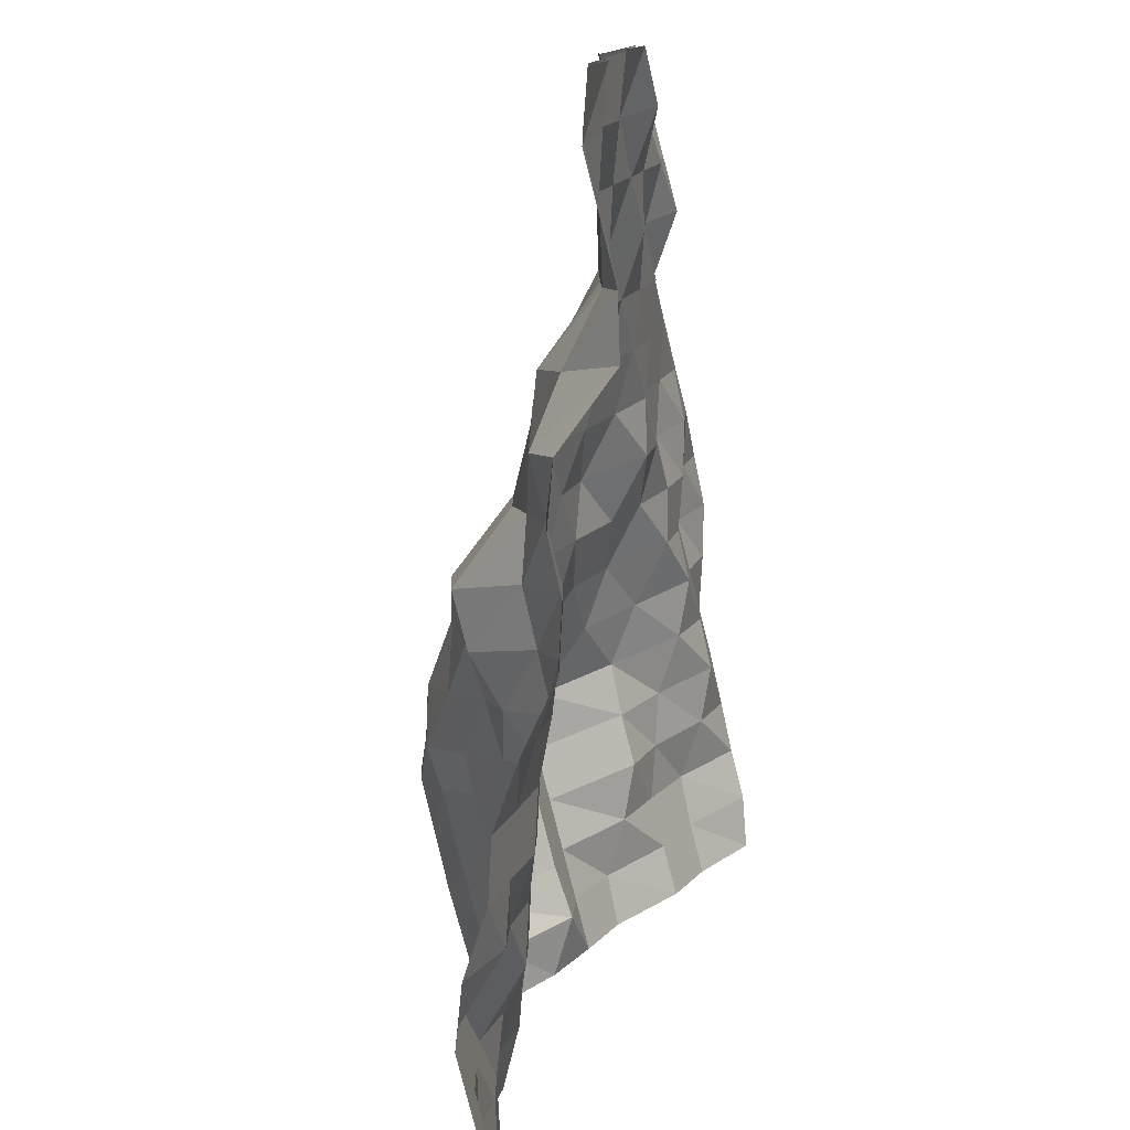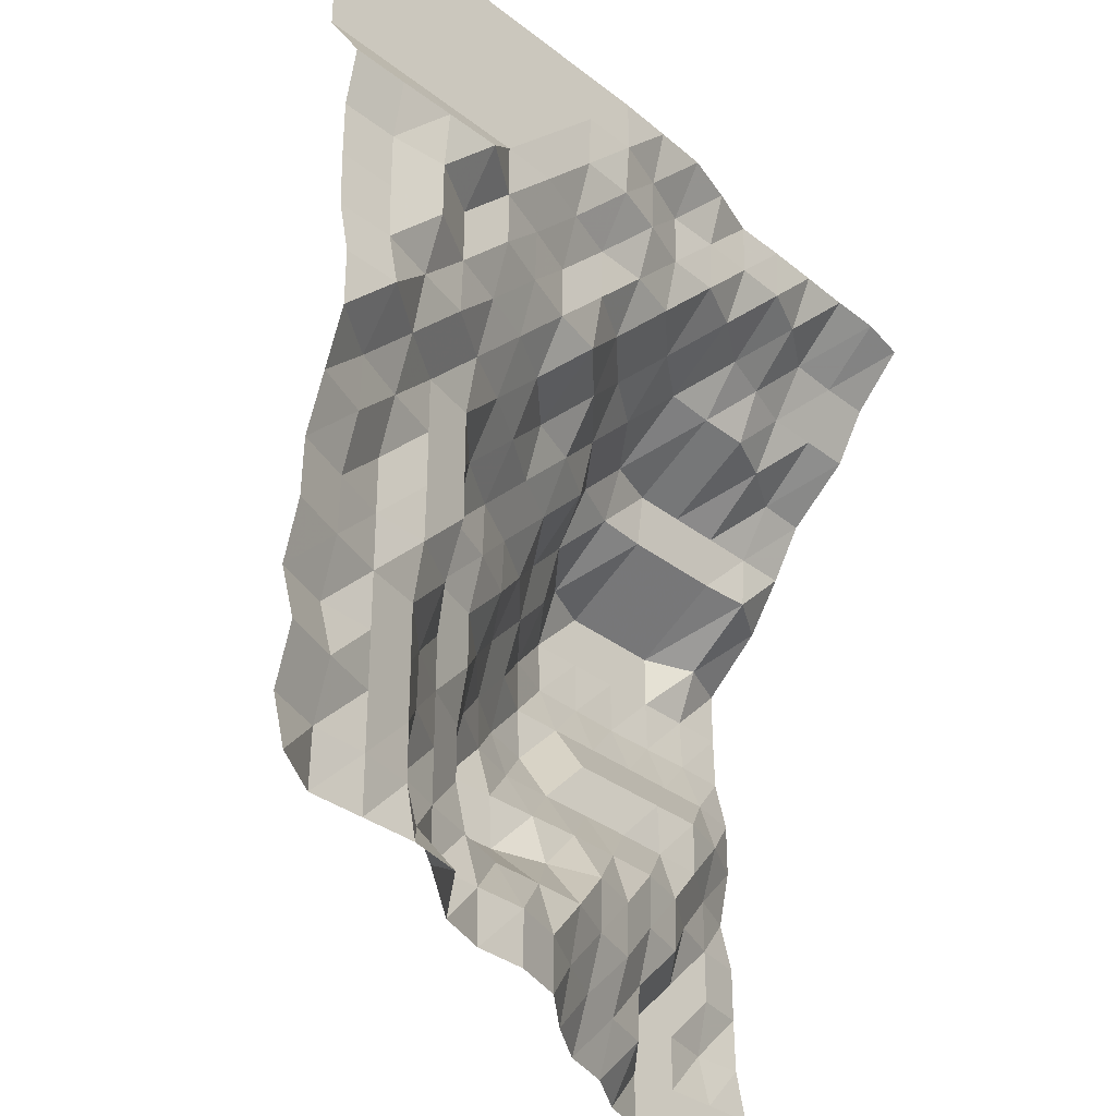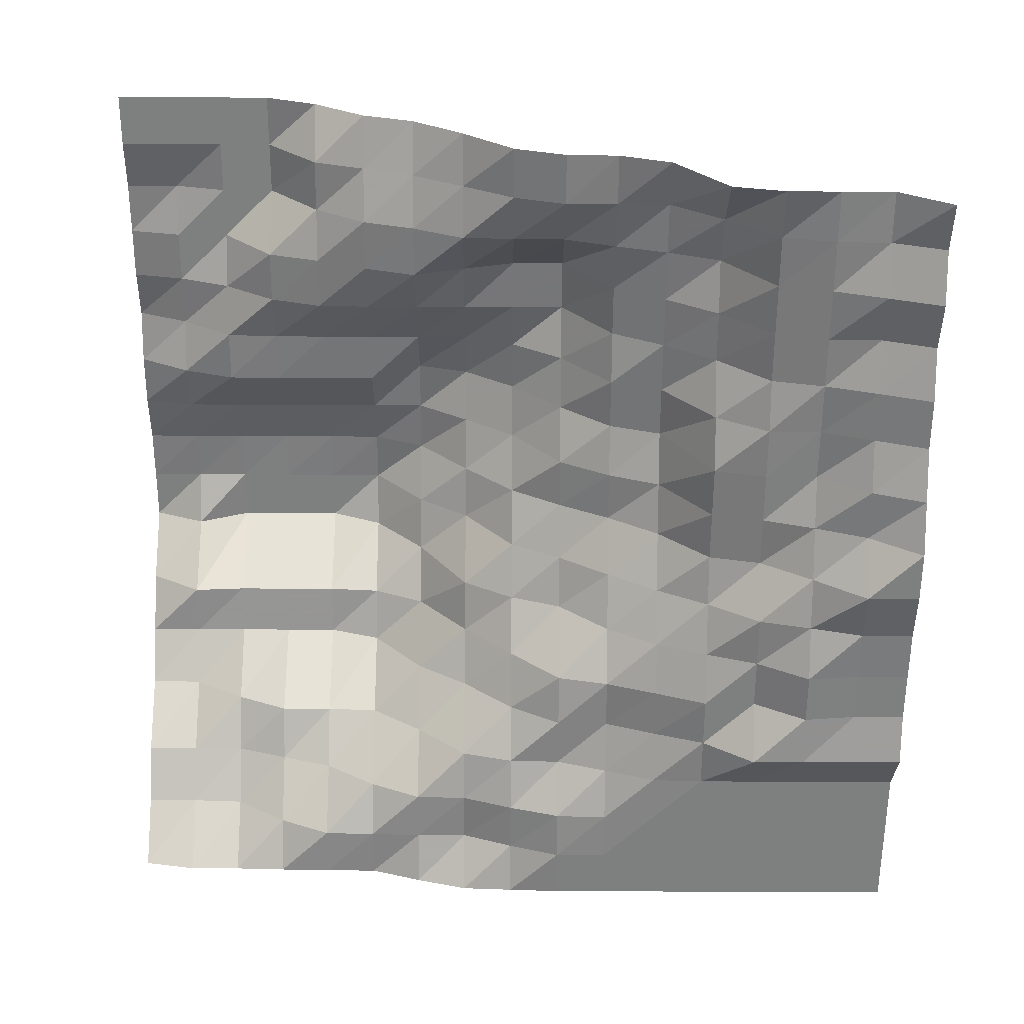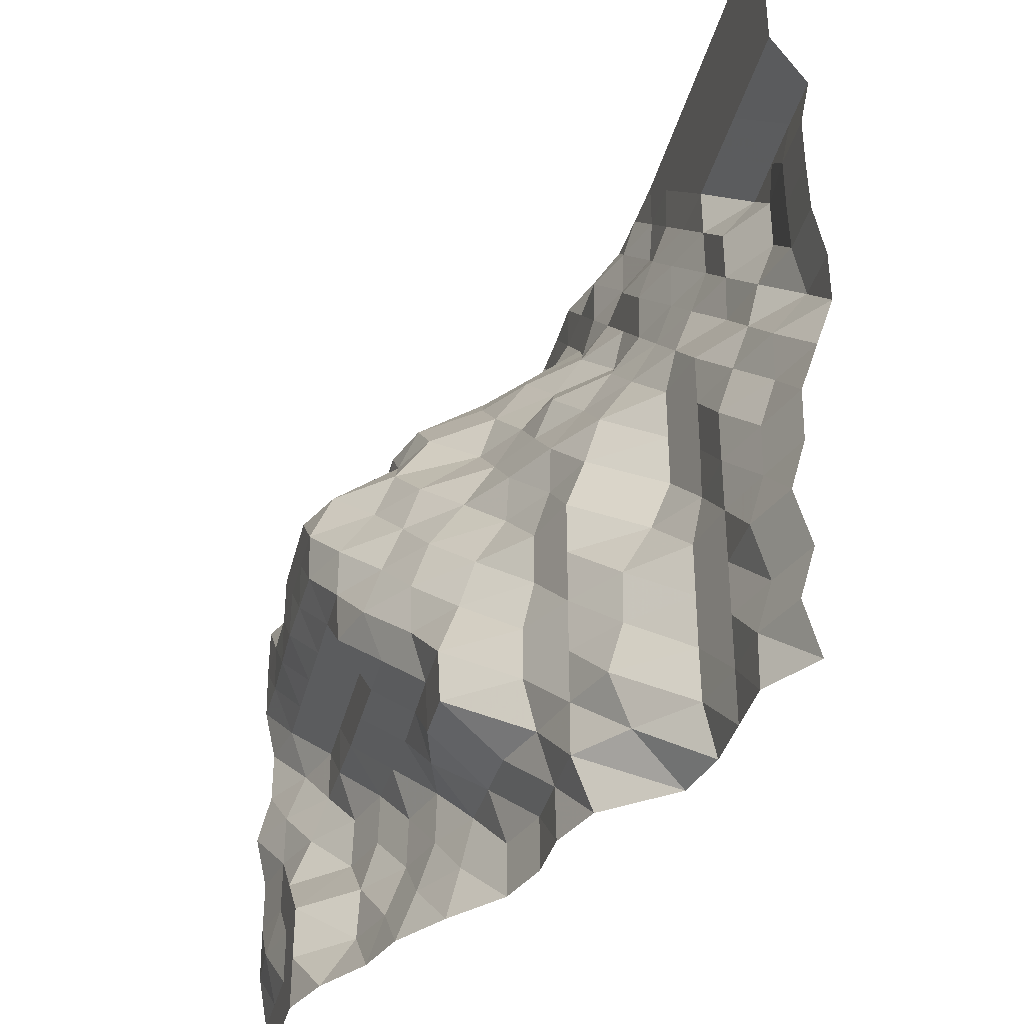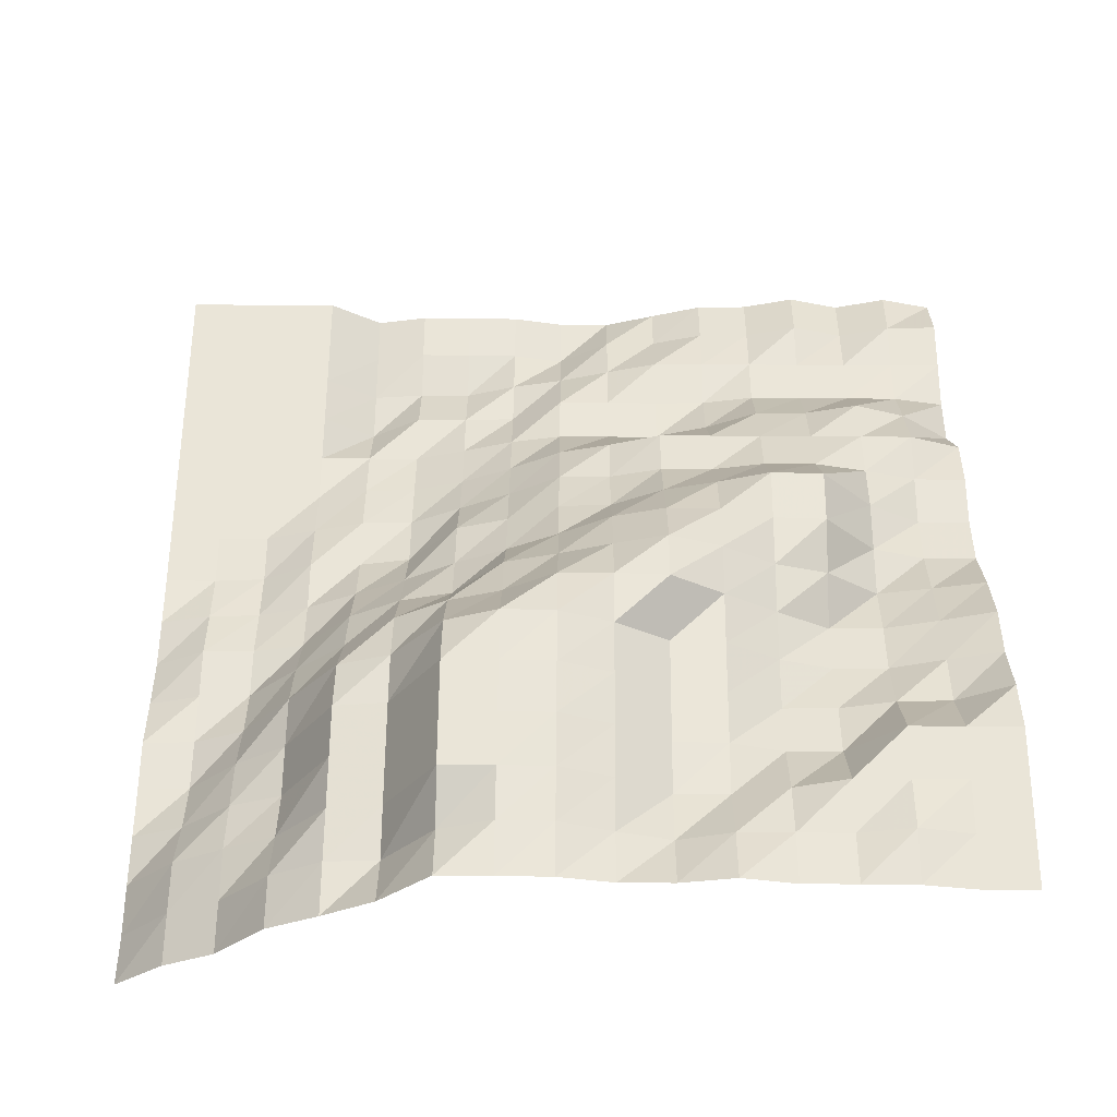
<metadata>
{"format":"obj","ext":"obj","renderer":"f3d","projection":"perspective","resolution":1024,"background":"white","views":[{"elev":-79.0,"azim":-75.9,"up":"+Z"},{"elev":-33.4,"azim":-46.8,"up":"+Z"},{"elev":-59.6,"azim":179.7,"up":"+Y"},{"elev":-37.0,"azim":-103.8,"up":"+Z"},{"elev":59.2,"azim":90.4,"up":"+Y"}]}
</metadata>
<code>
v 984.4 107 140.6
v 984.4 107 149.4
v 984.4 108.6 158.2
v 984.4 108.7 167
v 984.4 108.7 175.8
v 984.4 110.7 184.6
v 984.4 108.7 193.4
v 984.4 108.7 202.1
v 984.4 110.7 210.9
v 984.4 110.9 219.7
v 984.4 110.9 228.5
v 984.4 101.1 237.3
v 984.4 95.31 246.1
v 984.4 90.13 254.9
v 984.4 79.75 263.7
v 984.4 74.61 272.5
v 984.4 66.17 281.2
v 975.6 107 140.6
v 975.6 107 149.4
v 975.6 109 158.2
v 975.6 107 167
v 975.6 107 175.8
v 975.6 107 184.6
v 975.6 104 193.4
v 975.6 107 202.1
v 975.6 110.5 210.9
v 975.6 110.9 219.7
v 975.6 107.4 228.5
v 975.6 95.93 237.3
v 975.6 95.31 246.1
v 975.6 89.77 254.9
v 975.6 79.75 263.7
v 975.6 74.61 272.5
v 975.6 64.67 281.2
v 966.8 107 140.6
v 966.8 107 149.4
v 966.8 107 158.2
v 966.8 107 167
v 966.8 103.7 175.8
v 966.8 101.1 184.6
v 966.8 101.1 193.4
v 966.8 107 202.1
v 966.8 110.7 210.9
v 966.8 110.9 219.7
v 966.8 110.9 228.5
v 966.8 96.55 237.3
v 966.8 95.31 246.1
v 966.8 84.7 254.9
v 966.8 79.75 263.7
v 966.8 74.23 272.5
v 966.8 64.67 281.2
v 958 107 140.6
v 958 107 149.4
v 958 107 158.2
v 958 98.15 167
v 958 97.93 175.8
v 958 100.9 184.6
v 958 101.1 193.4
v 958 107 202.1
v 958 110.9 210.9
v 958 110.9 219.7
v 958 110.9 228.5
v 958 96.55 237.3
v 958 95.31 246.1
v 958 80.85 254.9
v 958 76.93 263.7
v 958 68.5 272.5
v 958 64.4 281.2
v 949.2 103.8 140.6
v 949.2 98.35 149.4
v 949.2 97.96 158.2
v 949.2 95.52 167
v 949.2 95.31 175.8
v 949.2 100.7 184.6
v 949.2 101.1 193.4
v 949.2 107 202.1
v 949.2 110.7 210.9
v 949.2 110.9 219.7
v 949.2 110.9 228.5
v 949.2 96.55 237.3
v 949.2 95.31 246.1
v 949.2 80.85 254.9
v 949.2 74.23 263.7
v 949.2 64.65 272.5
v 949.2 64.18 281.2
v 940.4 98.18 140.6
v 940.4 95.49 149.4
v 940.4 92.37 158.2
v 940.4 92.14 167
v 940.4 95.06 175.8
v 940.4 100.7 184.6
v 940.4 101.1 193.4
v 940.4 107 202.1
v 940.4 110.5 210.9
v 940.4 110.9 219.7
v 940.4 107.2 228.5
v 940.4 95.93 237.3
v 940.4 92.49 246.1
v 940.4 80.41 254.9
v 940.4 68.56 263.7
v 940.4 64.4 272.5
v 940.4 64.18 281.2
v 931.6 95.47 140.6
v 931.6 92.37 149.4
v 931.6 89.66 158.2
v 931.6 89.48 167
v 931.6 94.85 175.8
v 931.6 100.7 184.6
v 931.6 106.5 193.4
v 931.6 107 202.1
v 931.6 107 210.9
v 931.6 101.3 219.7
v 931.6 98 228.5
v 931.6 92.16 237.3
v 931.6 82.79 246.1
v 931.6 74.2 254.9
v 931.6 64.64 263.7
v 931.6 64.18 272.5
v 931.6 61.43 281.2
v 922.9 89.63 140.6
v 922.9 87.53 149.4
v 922.9 85.59 158.2
v 922.9 92.37 167
v 922.9 95.11 175.8
v 922.9 100.7 184.6
v 922.9 104 193.4
v 922.9 101.3 202.1
v 922.9 98.02 210.9
v 922.9 95.31 219.7
v 922.9 85.07 228.5
v 922.9 82.45 237.3
v 922.9 76.97 246.1
v 922.9 66.61 254.9
v 922.9 64.4 263.7
v 922.9 64.18 272.5
v 922.9 59.08 281.2
v 914.1 82.49 140.6
v 914.1 82.49 149.4
v 914.1 85.36 158.2
v 914.1 94.88 167
v 914.1 95.31 175.8
v 914.1 97.82 184.6
v 914.1 98.05 193.4
v 914.1 95.31 202.1
v 914.1 89.72 210.9
v 914.1 84.62 219.7
v 914.1 80.02 228.5
v 914.1 74.2 237.3
v 914.1 69.32 246.1
v 914.1 64.4 254.9
v 914.1 61.46 263.7
v 914.1 61.08 272.5
v 914.1 58.69 281.2
v 905.3 79.75 140.6
v 905.3 79.75 149.4
v 905.3 85.18 158.2
v 905.3 94.88 167
v 905.3 95.31 175.8
v 905.3 92.23 184.6
v 905.3 89.71 193.4
v 905.3 84.8 202.1
v 905.3 84.35 210.9
v 905.3 80.02 219.7
v 905.3 76.99 228.5
v 905.3 66.24 237.3
v 905.3 64.38 246.1
v 905.3 64.18 254.9
v 905.3 59.04 263.7
v 905.3 58.36 272.5
v 905.3 58.36 281.2
v 896.5 79.56 140.6
v 896.5 79.75 149.4
v 896.5 82.32 158.2
v 896.5 84.38 167
v 896.5 84.38 175.8
v 896.5 82.53 184.6
v 896.5 82.53 193.4
v 896.5 80 202.1
v 896.5 79.75 210.9
v 896.5 74.19 219.7
v 896.5 69.36 228.5
v 896.5 64.38 237.3
v 896.5 64.18 246.1
v 896.5 61.47 254.9
v 896.5 58.67 263.7
v 896.5 58.36 272.5
v 896.5 58.36 281.2
v 887.7 76.54 140.6
v 887.7 79.75 149.4
v 887.7 79.75 158.2
v 887.7 79.75 167
v 887.7 79.75 175.8
v 887.7 79.75 184.6
v 887.7 79.75 193.4
v 887.7 76.72 202.1
v 887.7 74.19 210.9
v 887.7 68.79 219.7
v 887.7 64.37 228.5
v 887.7 61.47 237.3
v 887.7 61.16 246.1
v 887.7 58.67 254.9
v 887.7 58.36 263.7
v 887.7 58.36 272.5
v 887.7 58.36 281.2
v 878.9 66.08 140.6
v 878.9 73.39 149.4
v 878.9 76.54 158.2
v 878.9 74.11 167
v 878.9 73.92 175.8
v 878.9 69.32 184.6
v 878.9 66.08 193.4
v 878.9 66.08 202.1
v 878.9 66.08 210.9
v 878.9 64.18 219.7
v 878.9 61.17 228.5
v 878.9 58.36 237.3
v 878.9 58.36 246.1
v 878.9 58.36 254.9
v 878.9 58.36 263.7
v 878.9 58.36 272.5
v 878.9 58.36 281.2
v 870.1 64.18 140.6
v 870.1 65.97 149.4
v 870.1 66.09 158.2
v 870.1 66.09 167
v 870.1 66.09 175.8
v 870.1 64.33 184.6
v 870.1 64.18 193.4
v 870.1 64.18 202.1
v 870.1 64.18 210.9
v 870.1 58.63 219.7
v 870.1 58.36 228.5
v 870.1 58.36 237.3
v 870.1 52.51 246.1
v 870.1 58.36 254.9
v 870.1 58.36 263.7
v 870.1 58.36 272.5
v 870.1 58.36 281.2
v 861.3 64.18 140.6
v 861.3 64.18 149.4
v 861.3 64.18 158.2
v 861.3 64.18 167
v 861.3 64.18 175.8
v 861.3 64.18 184.6
v 861.3 64.18 193.4
v 861.3 61.5 202.1
v 861.3 58.63 210.9
v 861.3 56.57 219.7
v 861.3 53.51 228.5
v 861.3 53.51 237.3
v 861.3 52.62 246.1
v 861.3 58.36 254.9
v 861.3 58.36 263.7
v 861.3 58.36 272.5
v 861.3 58.36 281.2
v 852.5 64.18 140.6
v 852.5 63.99 149.4
v 852.5 61.46 158.2
v 852.5 63.96 167
v 852.5 61.47 175.8
v 852.5 61.25 184.6
v 852.5 58.6 193.4
v 852.5 58.36 202.1
v 852.5 52.51 210.9
v 852.5 54.27 219.7
v 852.5 54.47 228.5
v 852.5 54.47 237.3
v 852.5 52.72 246.1
v 852.5 58.36 254.9
v 852.5 58.36 263.7
v 852.5 58.36 272.5
v 852.5 58.36 281.2
v 843.8 58.72 140.6
v 843.8 61.07 149.4
v 843.8 58.55 158.2
v 843.8 61.03 167
v 843.8 58.58 175.8
v 843.8 58.36 184.6
v 843.8 55.43 193.4
v 843.8 52.51 202.1
v 843.8 52.51 210.9
v 843.8 54.27 219.7
v 843.8 54.47 228.5
v 843.8 54.47 237.3
v 843.8 52.72 246.1
v 843.8 58.36 254.9
v 843.8 58.36 263.7
v 843.8 58.36 272.5
v 843.8 58.36 281.2
f 1 18 2
f 18 19 2
f 2 19 3
f 19 20 3
f 3 20 4
f 20 21 4
f 4 21 5
f 21 22 5
f 5 22 6
f 22 23 6
f 6 23 7
f 23 24 7
f 7 24 8
f 24 25 8
f 8 25 9
f 25 26 9
f 9 26 10
f 26 27 10
f 10 27 11
f 27 28 11
f 11 28 12
f 28 29 12
f 12 29 13
f 29 30 13
f 13 30 14
f 30 31 14
f 14 31 15
f 31 32 15
f 15 32 16
f 32 33 16
f 16 33 17
f 33 34 17
f 18 35 19
f 35 36 19
f 19 36 20
f 36 37 20
f 20 37 21
f 37 38 21
f 21 38 22
f 38 39 22
f 22 39 23
f 39 40 23
f 23 40 24
f 40 41 24
f 24 41 25
f 41 42 25
f 25 42 26
f 42 43 26
f 26 43 27
f 43 44 27
f 27 44 28
f 44 45 28
f 28 45 29
f 45 46 29
f 29 46 30
f 46 47 30
f 30 47 31
f 47 48 31
f 31 48 32
f 48 49 32
f 32 49 33
f 49 50 33
f 33 50 34
f 50 51 34
f 35 52 36
f 52 53 36
f 36 53 37
f 53 54 37
f 37 54 38
f 54 55 38
f 38 55 39
f 55 56 39
f 39 56 40
f 56 57 40
f 40 57 41
f 57 58 41
f 41 58 42
f 58 59 42
f 42 59 43
f 59 60 43
f 43 60 44
f 60 61 44
f 44 61 45
f 61 62 45
f 45 62 46
f 62 63 46
f 46 63 47
f 63 64 47
f 47 64 48
f 64 65 48
f 48 65 49
f 65 66 49
f 49 66 50
f 66 67 50
f 50 67 51
f 67 68 51
f 52 69 53
f 69 70 53
f 53 70 54
f 70 71 54
f 54 71 55
f 71 72 55
f 55 72 56
f 72 73 56
f 56 73 57
f 73 74 57
f 57 74 58
f 74 75 58
f 58 75 59
f 75 76 59
f 59 76 60
f 76 77 60
f 60 77 61
f 77 78 61
f 61 78 62
f 78 79 62
f 62 79 63
f 79 80 63
f 63 80 64
f 80 81 64
f 64 81 65
f 81 82 65
f 65 82 66
f 82 83 66
f 66 83 67
f 83 84 67
f 67 84 68
f 84 85 68
f 69 86 70
f 86 87 70
f 70 87 71
f 87 88 71
f 71 88 72
f 88 89 72
f 72 89 73
f 89 90 73
f 73 90 74
f 90 91 74
f 74 91 75
f 91 92 75
f 75 92 76
f 92 93 76
f 76 93 77
f 93 94 77
f 77 94 78
f 94 95 78
f 78 95 79
f 95 96 79
f 79 96 80
f 96 97 80
f 80 97 81
f 97 98 81
f 81 98 82
f 98 99 82
f 82 99 83
f 99 100 83
f 83 100 84
f 100 101 84
f 84 101 85
f 101 102 85
f 86 103 87
f 103 104 87
f 87 104 88
f 104 105 88
f 88 105 89
f 105 106 89
f 89 106 90
f 106 107 90
f 90 107 91
f 107 108 91
f 91 108 92
f 108 109 92
f 92 109 93
f 109 110 93
f 93 110 94
f 110 111 94
f 94 111 95
f 111 112 95
f 95 112 96
f 112 113 96
f 96 113 97
f 113 114 97
f 97 114 98
f 114 115 98
f 98 115 99
f 115 116 99
f 99 116 100
f 116 117 100
f 100 117 101
f 117 118 101
f 101 118 102
f 118 119 102
f 103 120 104
f 120 121 104
f 104 121 105
f 121 122 105
f 105 122 106
f 122 123 106
f 106 123 107
f 123 124 107
f 107 124 108
f 124 125 108
f 108 125 109
f 125 126 109
f 109 126 110
f 126 127 110
f 110 127 111
f 127 128 111
f 111 128 112
f 128 129 112
f 112 129 113
f 129 130 113
f 113 130 114
f 130 131 114
f 114 131 115
f 131 132 115
f 115 132 116
f 132 133 116
f 116 133 117
f 133 134 117
f 117 134 118
f 134 135 118
f 118 135 119
f 135 136 119
f 120 137 121
f 137 138 121
f 121 138 122
f 138 139 122
f 122 139 123
f 139 140 123
f 123 140 124
f 140 141 124
f 124 141 125
f 141 142 125
f 125 142 126
f 142 143 126
f 126 143 127
f 143 144 127
f 127 144 128
f 144 145 128
f 128 145 129
f 145 146 129
f 129 146 130
f 146 147 130
f 130 147 131
f 147 148 131
f 131 148 132
f 148 149 132
f 132 149 133
f 149 150 133
f 133 150 134
f 150 151 134
f 134 151 135
f 151 152 135
f 135 152 136
f 152 153 136
f 137 154 138
f 154 155 138
f 138 155 139
f 155 156 139
f 139 156 140
f 156 157 140
f 140 157 141
f 157 158 141
f 141 158 142
f 158 159 142
f 142 159 143
f 159 160 143
f 143 160 144
f 160 161 144
f 144 161 145
f 161 162 145
f 145 162 146
f 162 163 146
f 146 163 147
f 163 164 147
f 147 164 148
f 164 165 148
f 148 165 149
f 165 166 149
f 149 166 150
f 166 167 150
f 150 167 151
f 167 168 151
f 151 168 152
f 168 169 152
f 152 169 153
f 169 170 153
f 154 171 155
f 171 172 155
f 155 172 156
f 172 173 156
f 156 173 157
f 173 174 157
f 157 174 158
f 174 175 158
f 158 175 159
f 175 176 159
f 159 176 160
f 176 177 160
f 160 177 161
f 177 178 161
f 161 178 162
f 178 179 162
f 162 179 163
f 179 180 163
f 163 180 164
f 180 181 164
f 164 181 165
f 181 182 165
f 165 182 166
f 182 183 166
f 166 183 167
f 183 184 167
f 167 184 168
f 184 185 168
f 168 185 169
f 185 186 169
f 169 186 170
f 186 187 170
f 171 188 172
f 188 189 172
f 172 189 173
f 189 190 173
f 173 190 174
f 190 191 174
f 174 191 175
f 191 192 175
f 175 192 176
f 192 193 176
f 176 193 177
f 193 194 177
f 177 194 178
f 194 195 178
f 178 195 179
f 195 196 179
f 179 196 180
f 196 197 180
f 180 197 181
f 197 198 181
f 181 198 182
f 198 199 182
f 182 199 183
f 199 200 183
f 183 200 184
f 200 201 184
f 184 201 185
f 201 202 185
f 185 202 186
f 202 203 186
f 186 203 187
f 203 204 187
f 188 205 189
f 205 206 189
f 189 206 190
f 206 207 190
f 190 207 191
f 207 208 191
f 191 208 192
f 208 209 192
f 192 209 193
f 209 210 193
f 193 210 194
f 210 211 194
f 194 211 195
f 211 212 195
f 195 212 196
f 212 213 196
f 196 213 197
f 213 214 197
f 197 214 198
f 214 215 198
f 198 215 199
f 215 216 199
f 199 216 200
f 216 217 200
f 200 217 201
f 217 218 201
f 201 218 202
f 218 219 202
f 202 219 203
f 219 220 203
f 203 220 204
f 220 221 204
f 205 222 206
f 222 223 206
f 206 223 207
f 223 224 207
f 207 224 208
f 224 225 208
f 208 225 209
f 225 226 209
f 209 226 210
f 226 227 210
f 210 227 211
f 227 228 211
f 211 228 212
f 228 229 212
f 212 229 213
f 229 230 213
f 213 230 214
f 230 231 214
f 214 231 215
f 231 232 215
f 215 232 216
f 232 233 216
f 216 233 217
f 233 234 217
f 217 234 218
f 234 235 218
f 218 235 219
f 235 236 219
f 219 236 220
f 236 237 220
f 220 237 221
f 237 238 221
f 222 239 223
f 239 240 223
f 223 240 224
f 240 241 224
f 224 241 225
f 241 242 225
f 225 242 226
f 242 243 226
f 226 243 227
f 243 244 227
f 227 244 228
f 244 245 228
f 228 245 229
f 245 246 229
f 229 246 230
f 246 247 230
f 230 247 231
f 247 248 231
f 231 248 232
f 248 249 232
f 232 249 233
f 249 250 233
f 233 250 234
f 250 251 234
f 234 251 235
f 251 252 235
f 235 252 236
f 252 253 236
f 236 253 237
f 253 254 237
f 237 254 238
f 254 255 238
f 239 256 240
f 256 257 240
f 240 257 241
f 257 258 241
f 241 258 242
f 258 259 242
f 242 259 243
f 259 260 243
f 243 260 244
f 260 261 244
f 244 261 245
f 261 262 245
f 245 262 246
f 262 263 246
f 246 263 247
f 263 264 247
f 247 264 248
f 264 265 248
f 248 265 249
f 265 266 249
f 249 266 250
f 266 267 250
f 250 267 251
f 267 268 251
f 251 268 252
f 268 269 252
f 252 269 253
f 269 270 253
f 253 270 254
f 270 271 254
f 254 271 255
f 271 272 255
f 256 273 257
f 273 274 257
f 257 274 258
f 274 275 258
f 258 275 259
f 275 276 259
f 259 276 260
f 276 277 260
f 260 277 261
f 277 278 261
f 261 278 262
f 278 279 262
f 262 279 263
f 279 280 263
f 263 280 264
f 280 281 264
f 264 281 265
f 281 282 265
f 265 282 266
f 282 283 266
f 266 283 267
f 283 284 267
f 267 284 268
f 284 285 268
f 268 285 269
f 285 286 269
f 269 286 270
f 286 287 270
f 270 287 271
f 287 288 271
f 271 288 272
f 288 289 272

</code>
